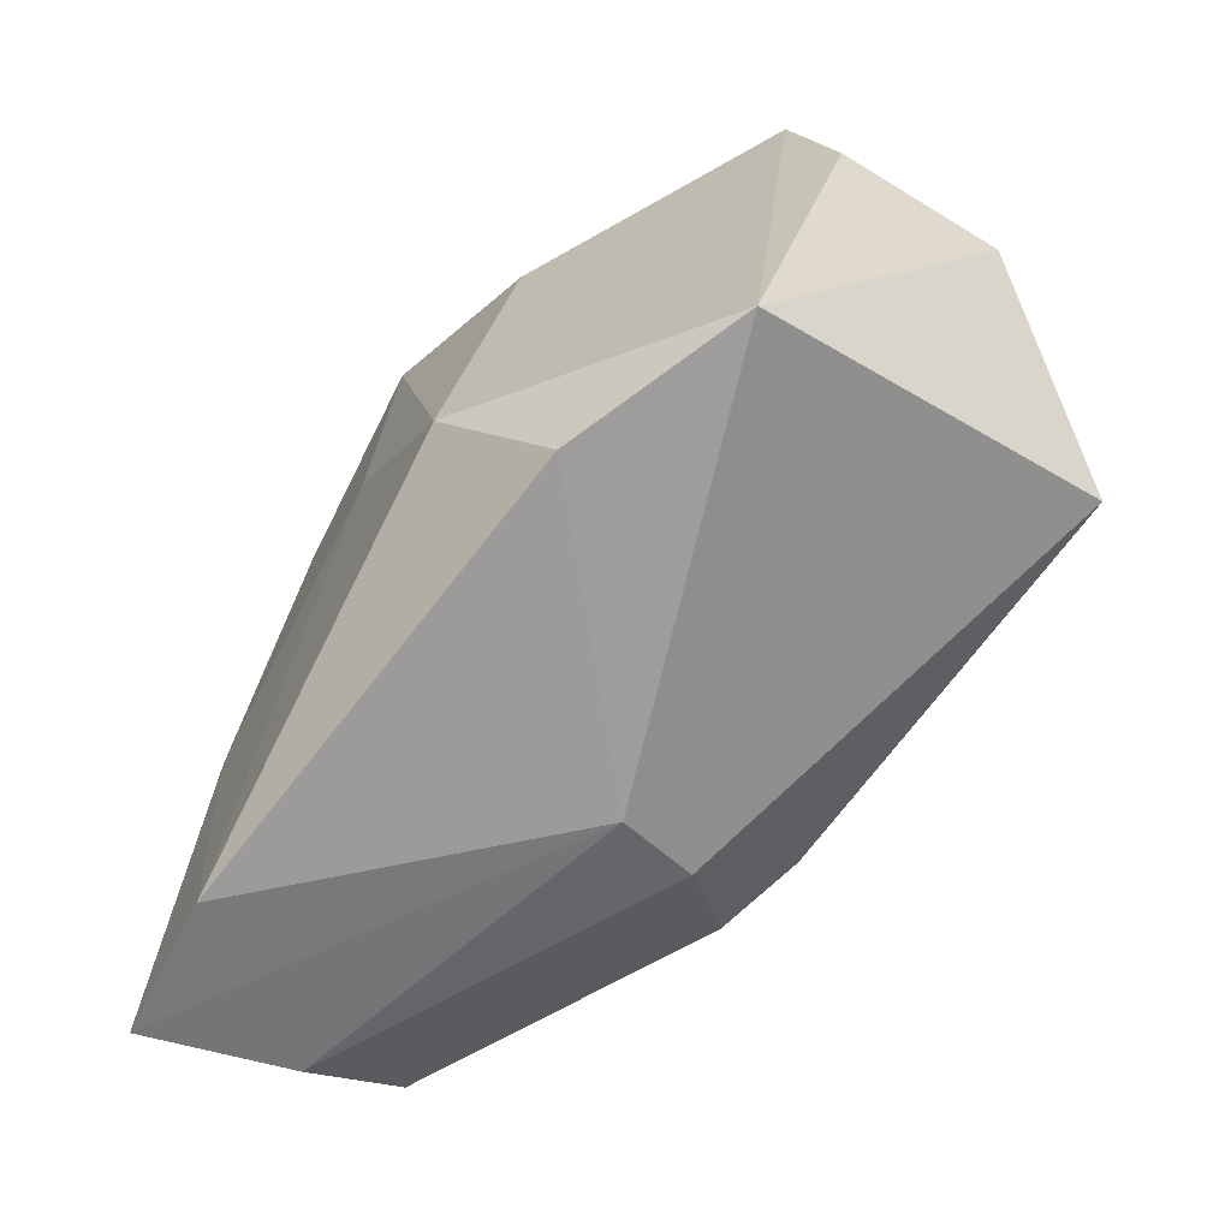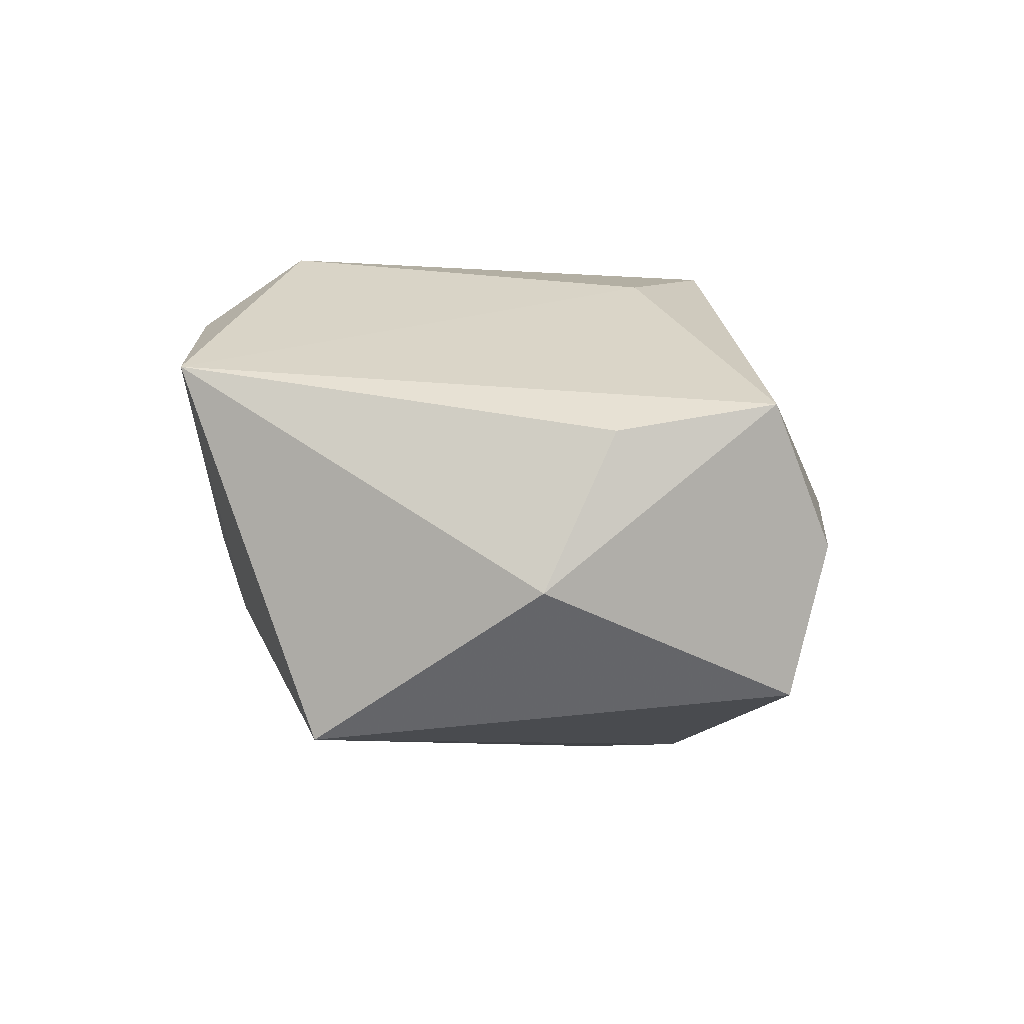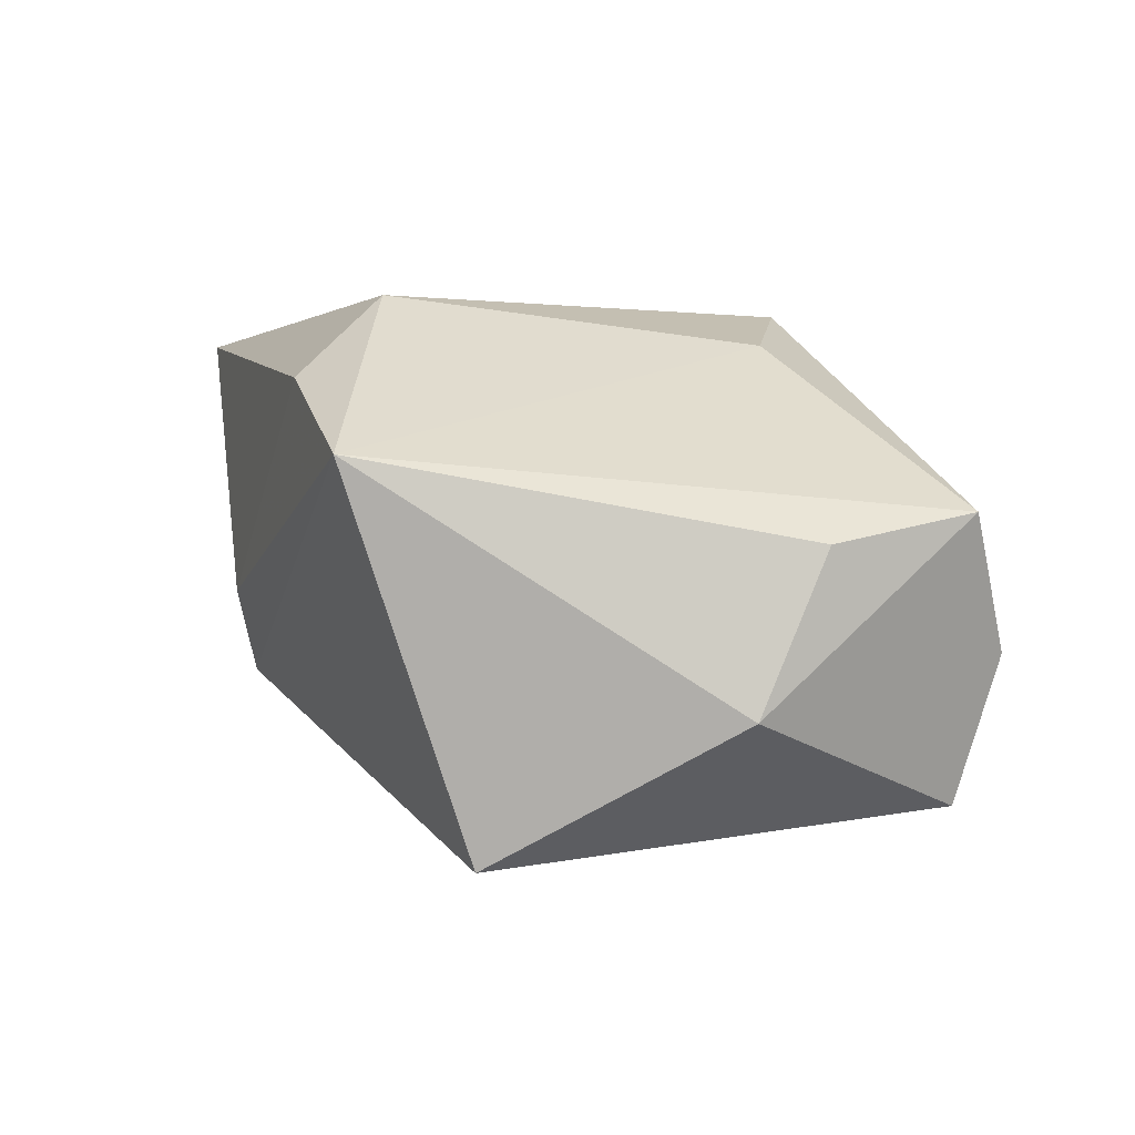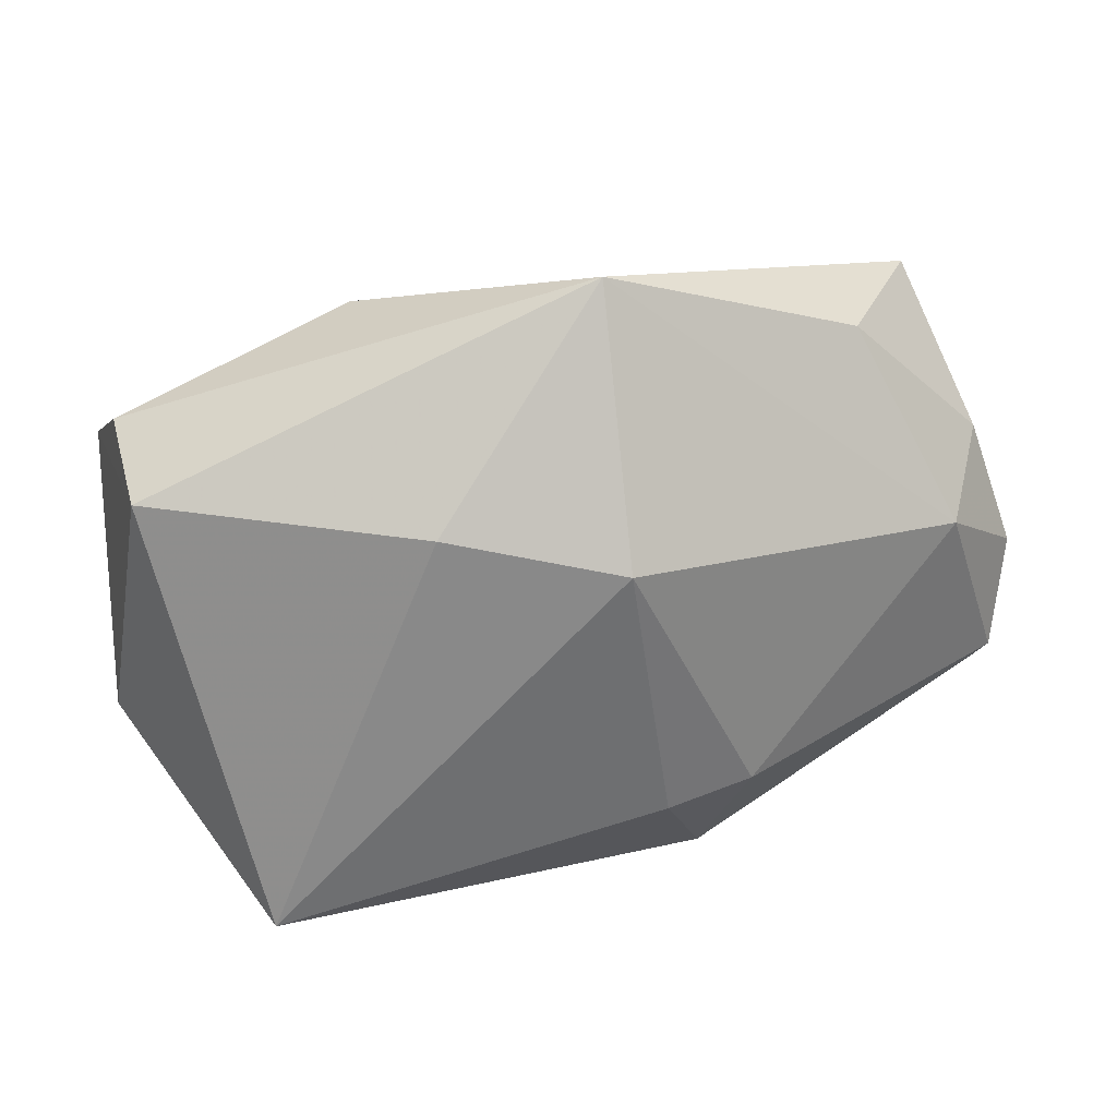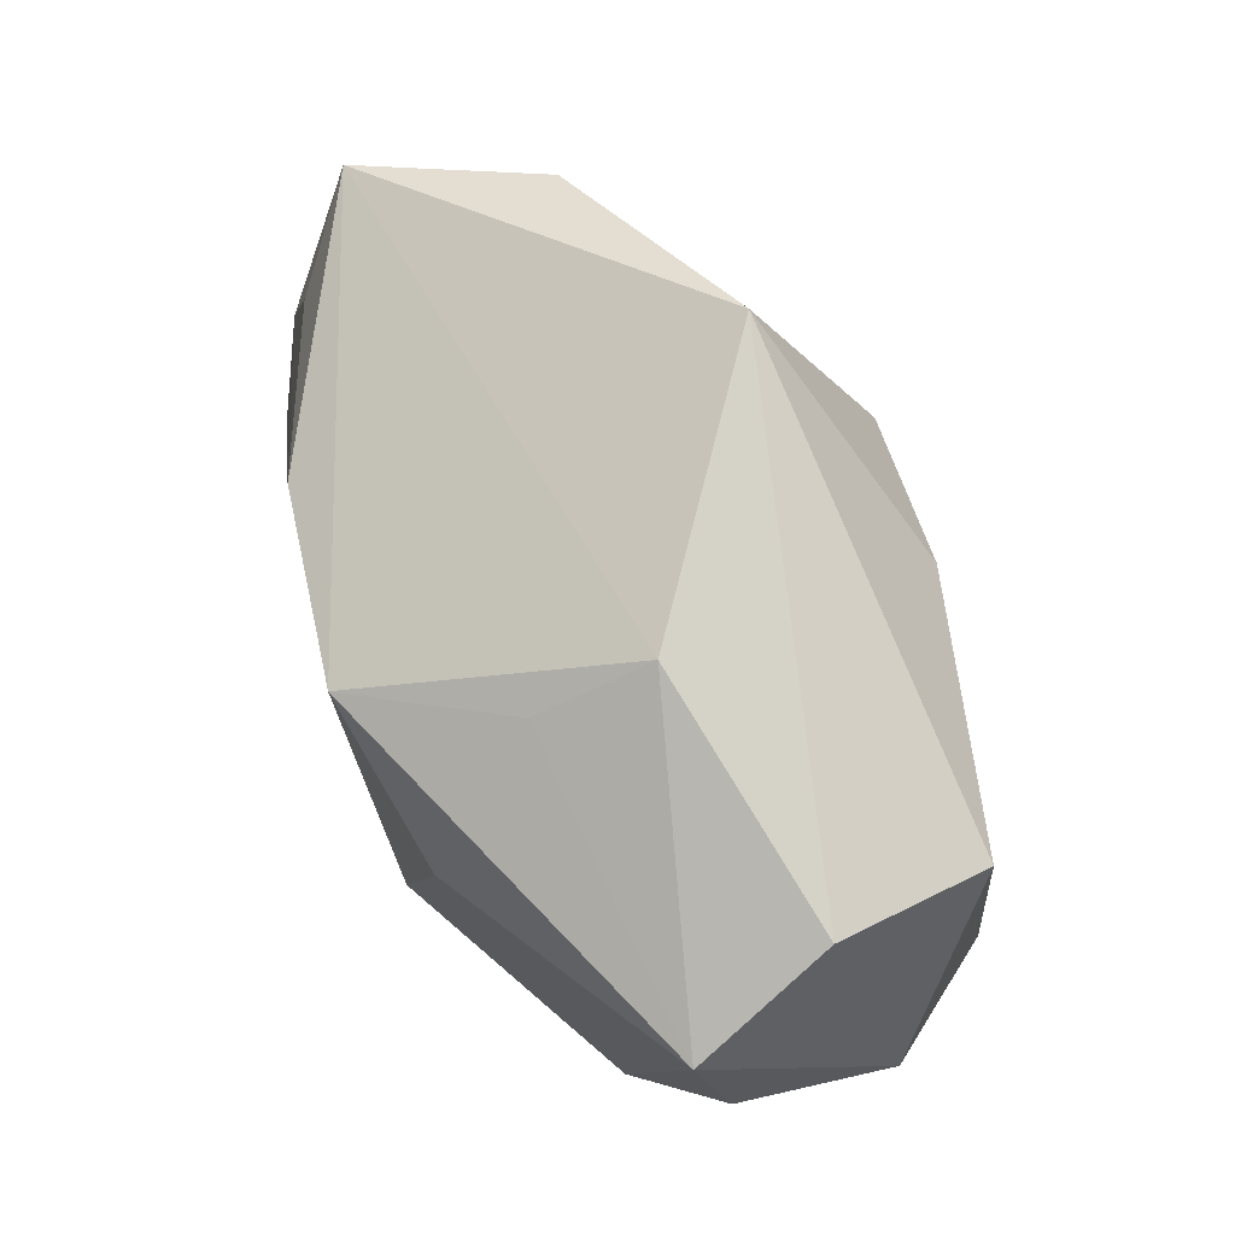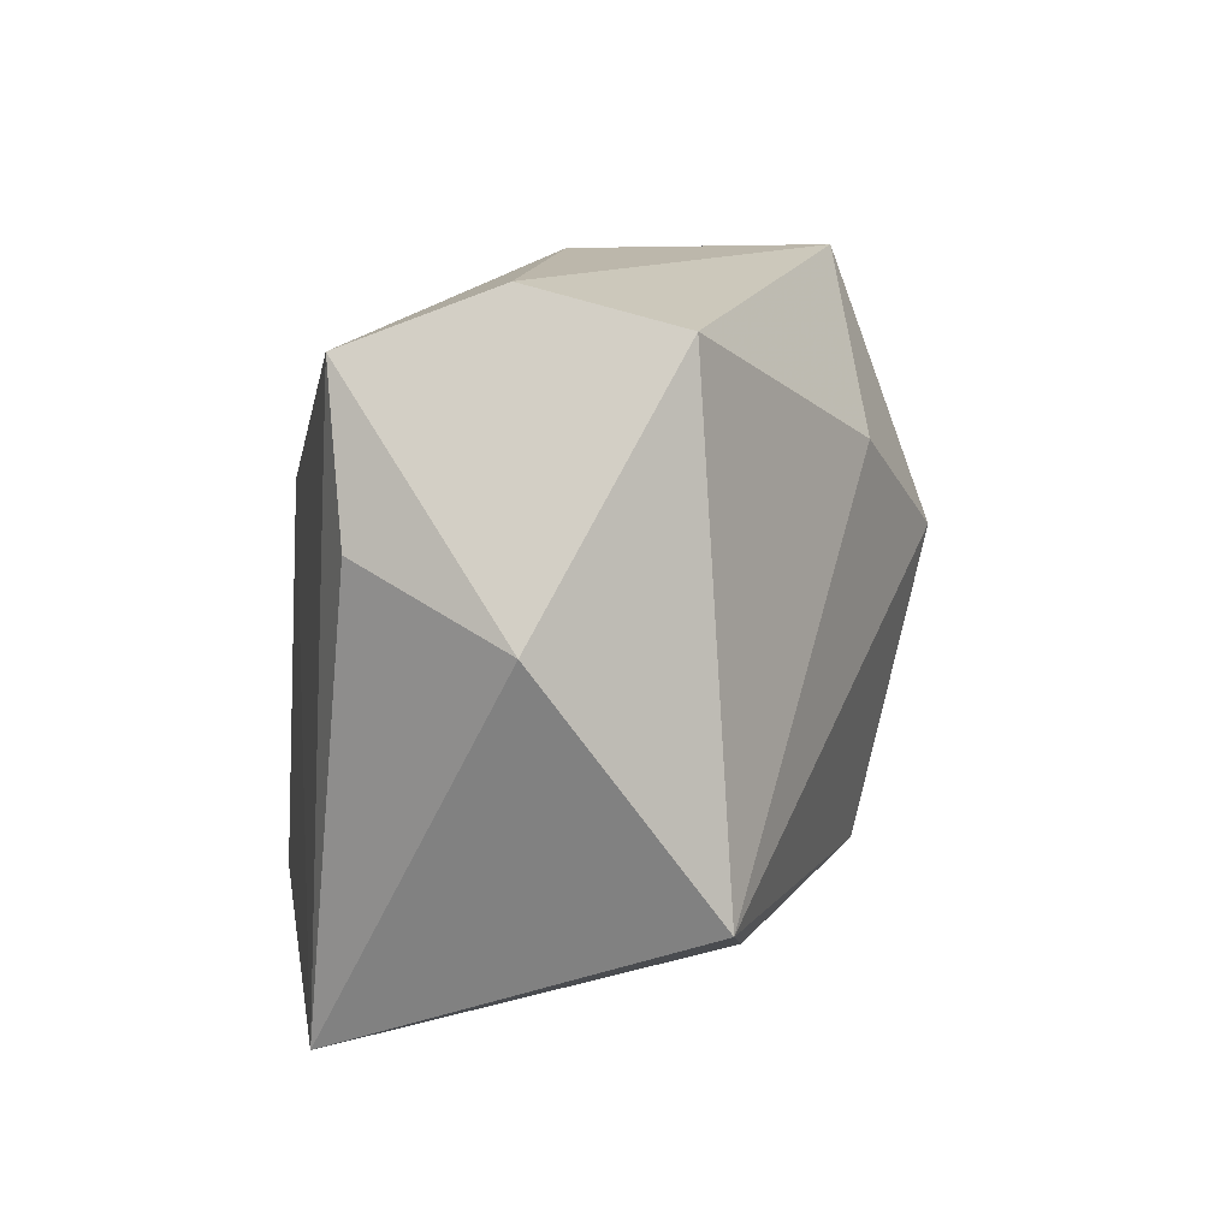
<metadata>
{"format":"obj","ext":"obj","renderer":"f3d","projection":"perspective","resolution":1024,"background":"white","views":[{"elev":-66.9,"azim":60.8,"up":"+Y"},{"elev":-7.1,"azim":91.7,"up":"+Z"},{"elev":0.0,"azim":74.6,"up":"+Z"},{"elev":-63.1,"azim":-162.4,"up":"+Z"},{"elev":78.0,"azim":75.2,"up":"+Y"},{"elev":9.1,"azim":115.0,"up":"+Y"}]}
</metadata>
<code>
v -0.0342 0.009726 0.01906
v 0.03056 0.02848 -0.02215
v -0.04072 -0.02081 -0.00187
v -0.01098 0.009839 -0.02637
v -0.04498 0.001914 0.001663
v -0.03957 -0.02726 0.007912
v -0.04048 -0.002709 -0.008796
v -0.01478 -0.01864 -0.01852
v 0.004606 0.01861 -0.02637
v 0.0002666 -0.002974 0.02504
v 0.0185 0.01453 0.02006
v 0.03954 0.02683 0.004134
v 0.01975 -0.02942 0.01605
v -0.01578 0.03397 -0.01514
v -0.04551 -0.005572 0.01164
v 0.009391 0.03397 -0.001033
v -0.04535 -0.01073 0.0002034
v -0.04241 -0.0284 0.02221
v -0.04266 0.01663 0.0128
v -0.006381 -0.01787 -0.02126
v 0.03648 -0.02881 0.008539
v 0.04253 0.01208 0.001239
v -0.04113 -0.01314 0.02113
v 0.04296 0.005462 -0.01356
v 0.03305 -0.01616 -0.02637
v 0.0143 -0.02048 0.02421
v 0.0334 0.03201 -0.008319
v -0.01623 0.01704 0.02393
v -0.02812 -0.005446 0.02405
v -0.02748 -0.03048 0.02294
v -0.00416 -0.03136 -0.002944
v -0.03643 0.01827 -0.004696
v 0.0028 0.0215 0.02453
v -0.006661 -0.02907 -0.01072
v 0.01027 0.0284 0.009527
f 7 14 4
f 25 2 24
f 27 2 14
f 21 25 24
f 8 7 4
f 9 25 4
f 2 25 9
f 4 14 9
f 14 2 9
f 16 27 14
f 14 19 16
f 26 21 11
f 13 21 26
f 31 21 13
f 4 25 20
f 20 8 4
f 6 31 18
f 32 19 14
f 5 19 32
f 14 7 32
f 7 5 32
f 18 29 23
f 23 19 18
f 23 29 28
f 15 19 5
f 18 19 15
f 22 21 24
f 27 16 12
f 12 22 24
f 12 11 21
f 21 22 12
f 24 2 12
f 2 27 12
f 18 31 30
f 31 13 30
f 30 13 26
f 30 29 18
f 31 6 34
f 8 20 34
f 34 20 25
f 25 21 34
f 34 21 31
f 17 5 7
f 17 15 5
f 18 15 17
f 28 19 1
f 1 23 28
f 19 23 1
f 10 30 26
f 29 30 10
f 33 19 28
f 33 16 19
f 11 12 33
f 26 11 33
f 28 29 33
f 29 10 33
f 33 10 26
f 7 8 3
f 3 17 7
f 8 34 3
f 3 34 6
f 3 6 18
f 18 17 3
f 35 12 16
f 16 33 35
f 35 33 12

</code>
